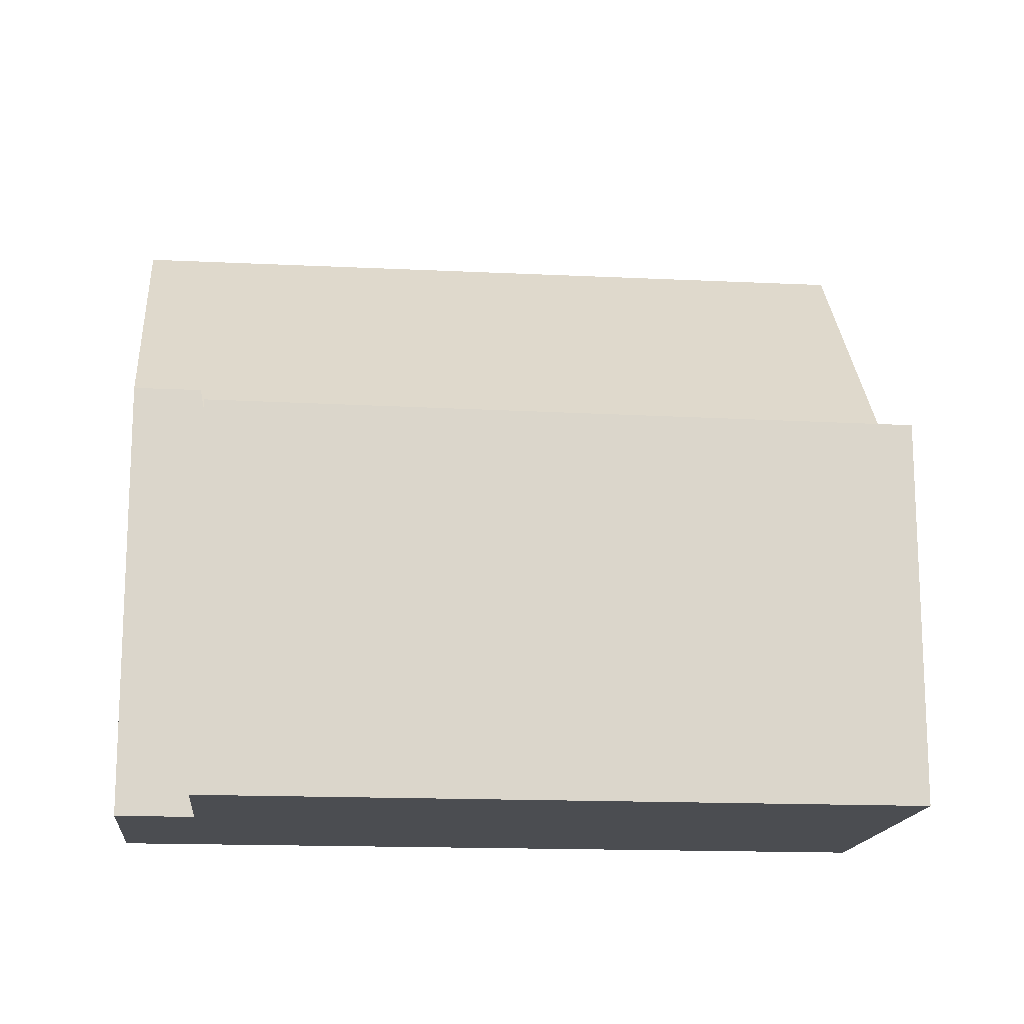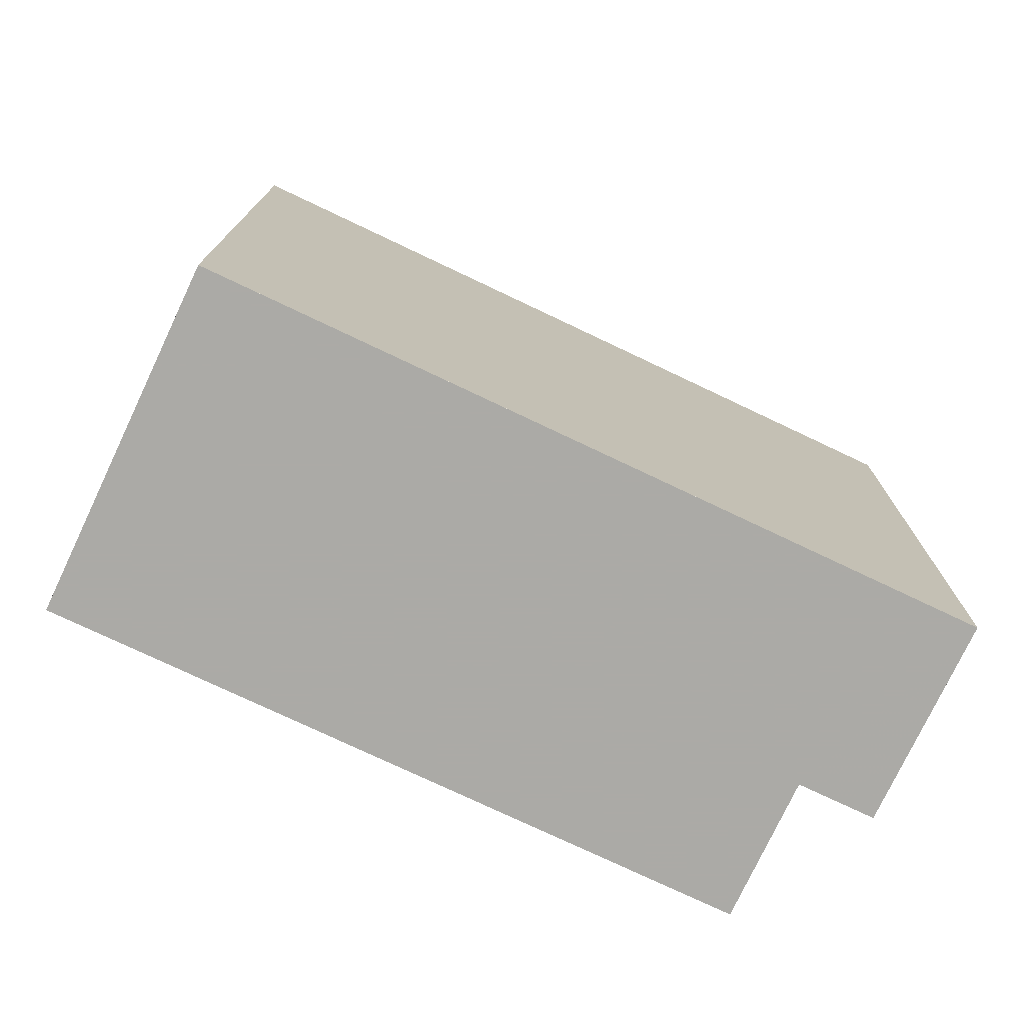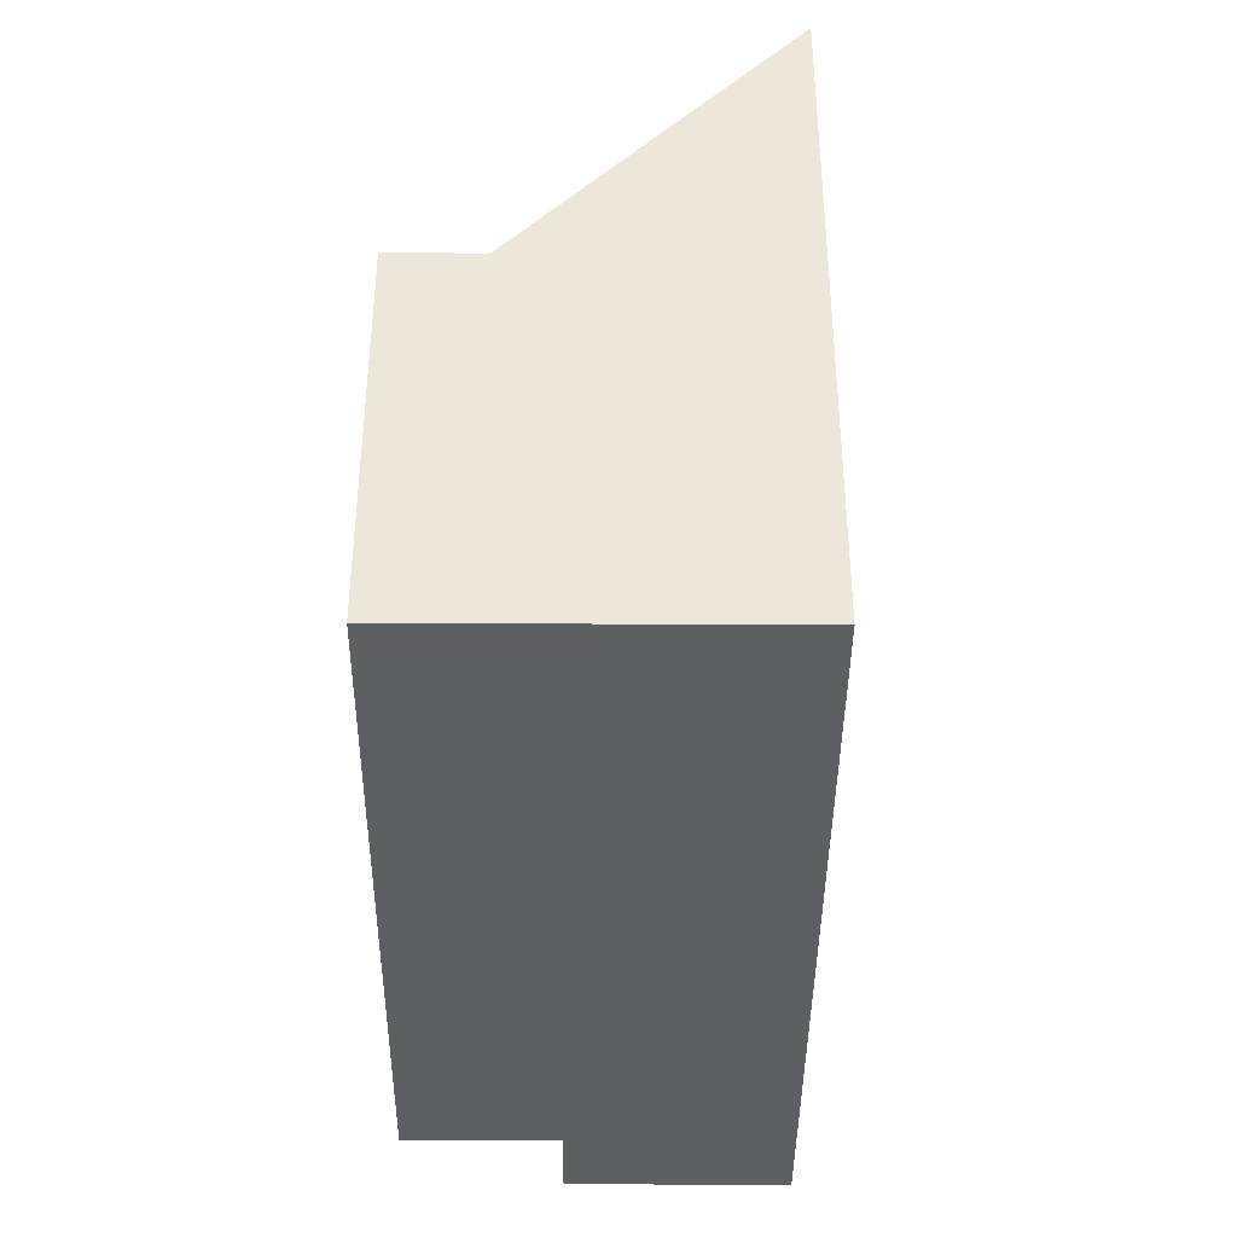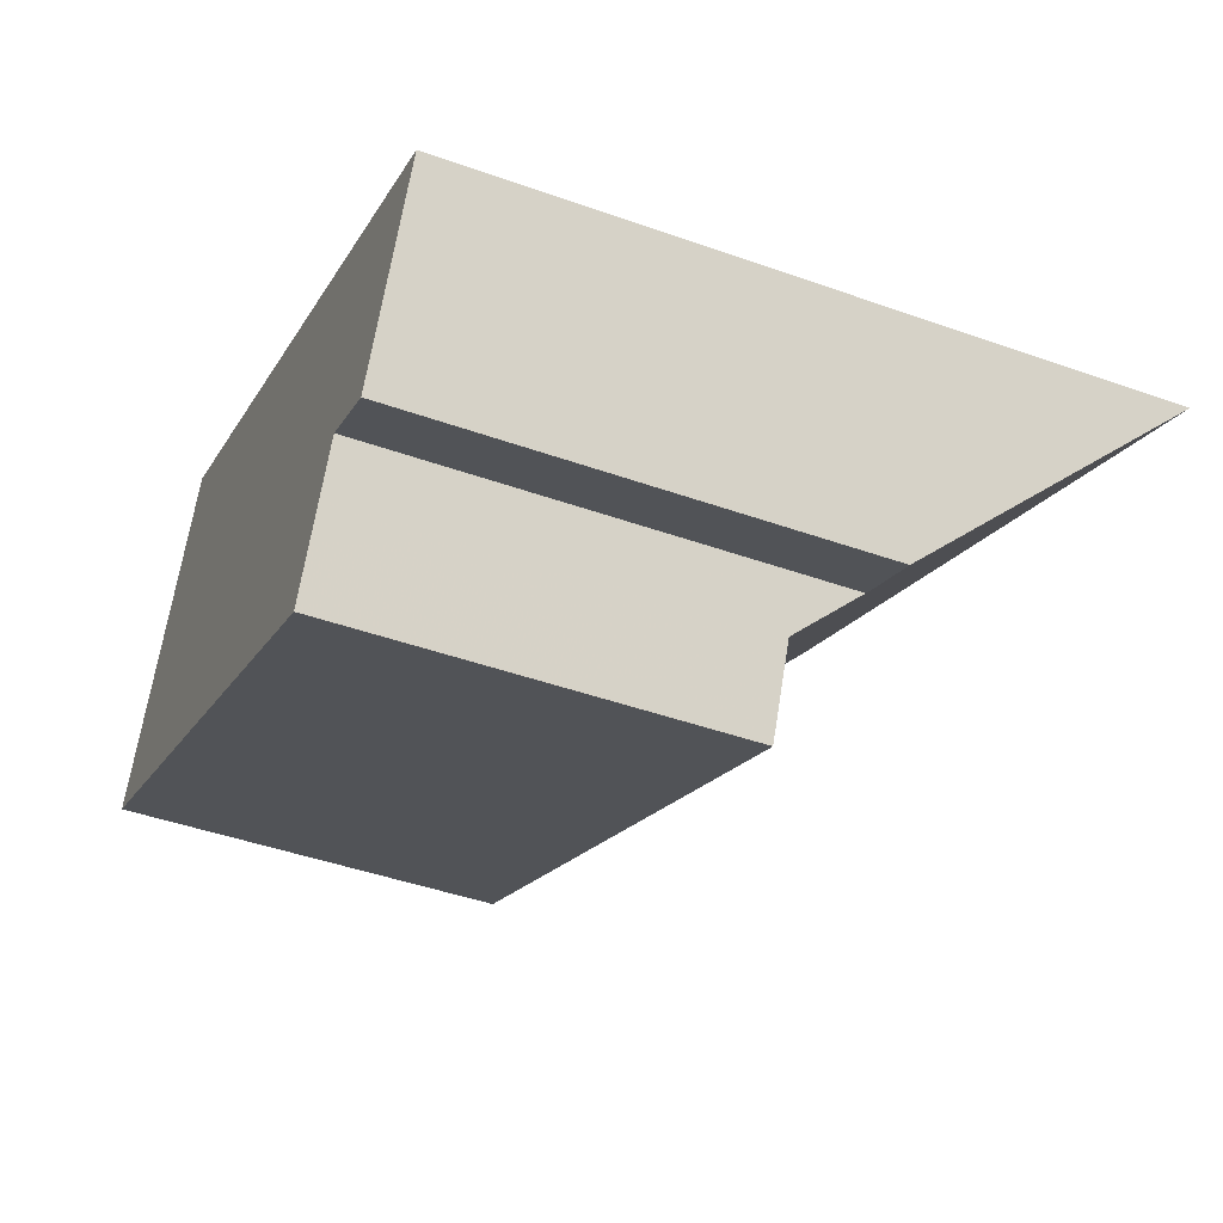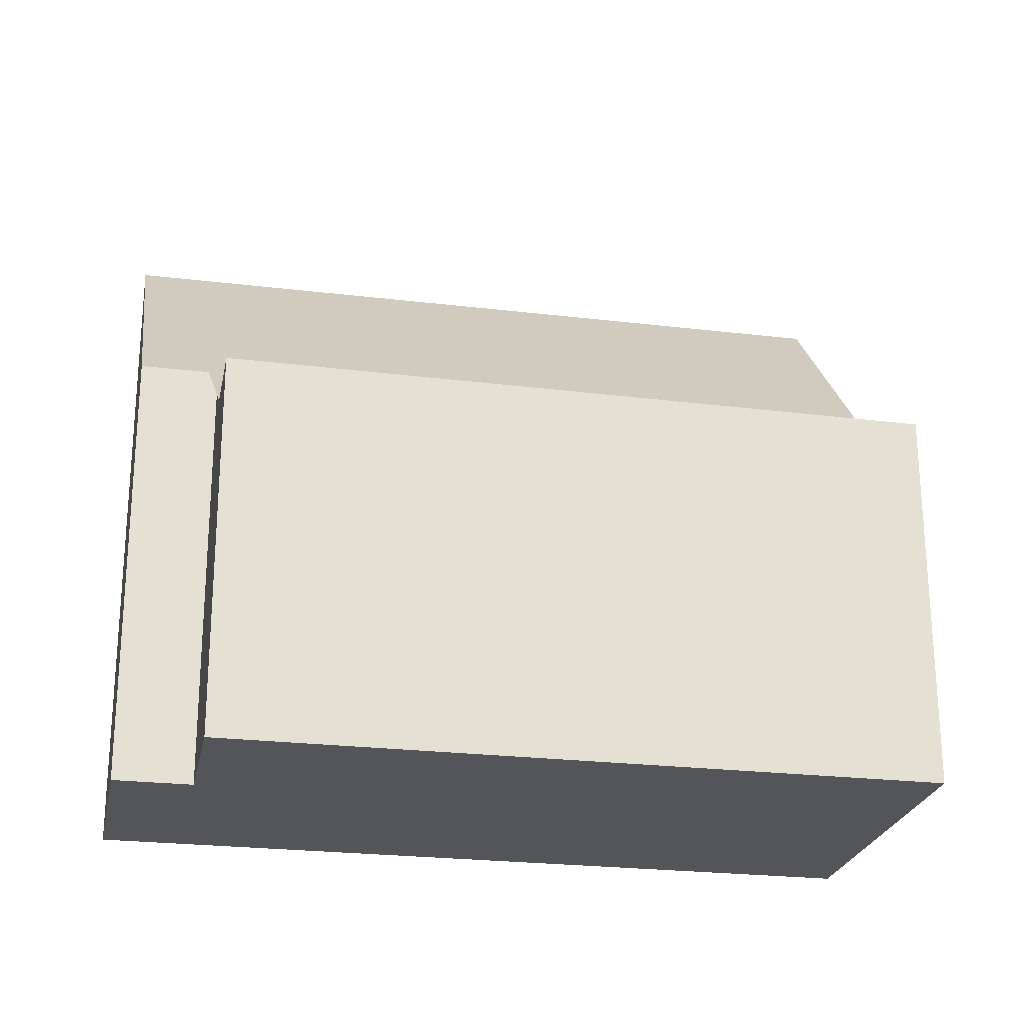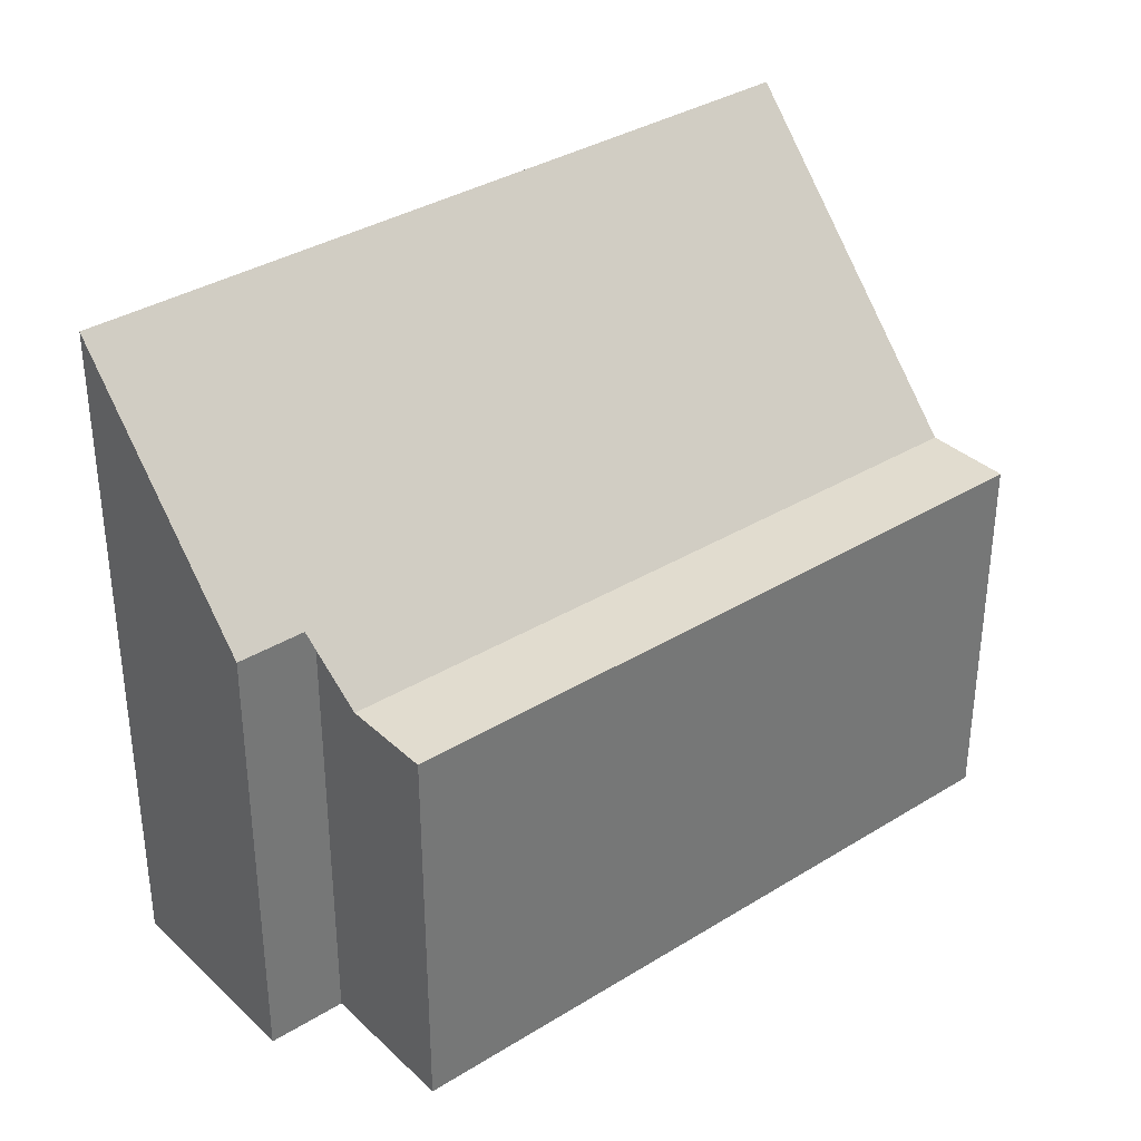
<metadata>
{"format":"obj","ext":"obj","renderer":"f3d","projection":"perspective","resolution":1024,"background":"white","views":[{"elev":-15.7,"azim":20.5,"up":"+Z"},{"elev":-75.9,"azim":-179.1,"up":"+Z"},{"elev":-40.7,"azim":115.8,"up":"+Z"},{"elev":-44.9,"azim":-112.4,"up":"+Y"},{"elev":-24.2,"azim":15.0,"up":"+Z"},{"elev":35.2,"azim":-13.1,"up":"+Z"}]}
</metadata>
<code>
v -1869 -2518 6.81
v -1870 -2518 6.811
v -1871 -2515 10.27
v -1860 -2510 10.27
v -1868 -2520 5.917
v -1858 -2515 5.864
v -1859 -2514 5.85
v -1868 -2518 5.903
v -1871 -2516 9.775
v -1860 -2510 9.774
v -1861 -2511 9.774
v -1861 -2510 10.27
v -1859 -2514 5.853
v -1868 -2518 5.903
v -1859 -2514 5.85
v -1859 -2515 5.867
v -1859 -2514 5.853
v -1858 -2515 5.864
v -1859 -2515 5.867
v -1868 -2520 5.917
v -1871 -2515 10.27
v -1870 -2515 9.775
v -1869 -2518 6.81
v -1869 -2518 6.81
v -1869 -2518 6.81
v -1869 -2518 8.882e-16
v -1869 -2518 0
v -1871 -2516 9.775
v -1870 -2518 6.811
v -1870 -2518 0
v -1871 -2516 0
v -1871 -2515 10.27
v -1871 -2515 10.27
v -1871 -2515 0
v -1871 -2515 0
v -1860 -2510 9.774
v -1860 -2510 10.27
v -1860 -2510 0
v -1860 -2510 1.776e-15
v -1868 -2520 5.917
v -1868 -2520 5.917
v -1868 -2520 -8.882e-16
v -1868 -2520 0
v -1859 -2515 5.867
v -1858 -2515 5.864
v -1858 -2515 0
v -1859 -2515 -8.882e-16
v -1869 -2518 6.81
v -1868 -2518 5.903
v -1868 -2518 0
v -1869 -2518 8.882e-16
v -1871 -2515 10.27
v -1871 -2516 9.775
v -1871 -2516 0
v -1871 -2515 0
v -1859 -2514 5.85
v -1860 -2510 9.774
v -1860 -2510 1.776e-15
v -1859 -2514 0
v -1860 -2510 10.27
v -1861 -2510 10.27
v -1861 -2510 0
v -1860 -2510 0
v -1858 -2515 5.864
v -1859 -2514 5.85
v -1859 -2514 0
v -1858 -2515 8.882e-16
v -1868 -2520 5.917
v -1859 -2515 5.867
v -1859 -2515 -8.882e-16
v -1868 -2520 -8.882e-16
v -1858 -2515 5.864
v -1858 -2515 5.864
v -1858 -2515 8.882e-16
v -1858 -2515 0
v -1868 -2518 5.903
v -1868 -2520 5.917
v -1868 -2520 0
v -1868 -2518 0
v -1861 -2510 10.27
v -1871 -2515 10.27
v -1871 -2515 0
v -1861 -2510 0
v -1870 -2518 6.811
v -1869 -2518 6.81
v -1869 -2518 0
v -1870 -2518 0
v -1868 -2520 0
v -1869 -2518 0
v -1870 -2518 0
v -1871 -2515 0
v -1860 -2510 0
v -1858 -2515 0
f 11 10 7 13
f 19 17 15 18
f 12 4 10 11
f 22 9 3 21
f 23 2 9 22
f 20 14 17 19
f 18 6 16 19
f 19 16 5 20
f 21 12 11 22
f 22 11 13 8 1 23
f 25 26 27 24
f 29 30 31 28
f 33 34 35 32
f 37 38 39 36
f 41 42 43 40
f 45 46 47 44
f 49 50 51 48
f 53 54 55 52
f 57 58 59 56
f 61 62 63 60
f 65 66 67 64
f 69 70 71 68
f 73 74 75 72
f 77 78 79 76
f 81 82 83 80
f 85 86 87 84
f 89 90 91 92 93 88

</code>
